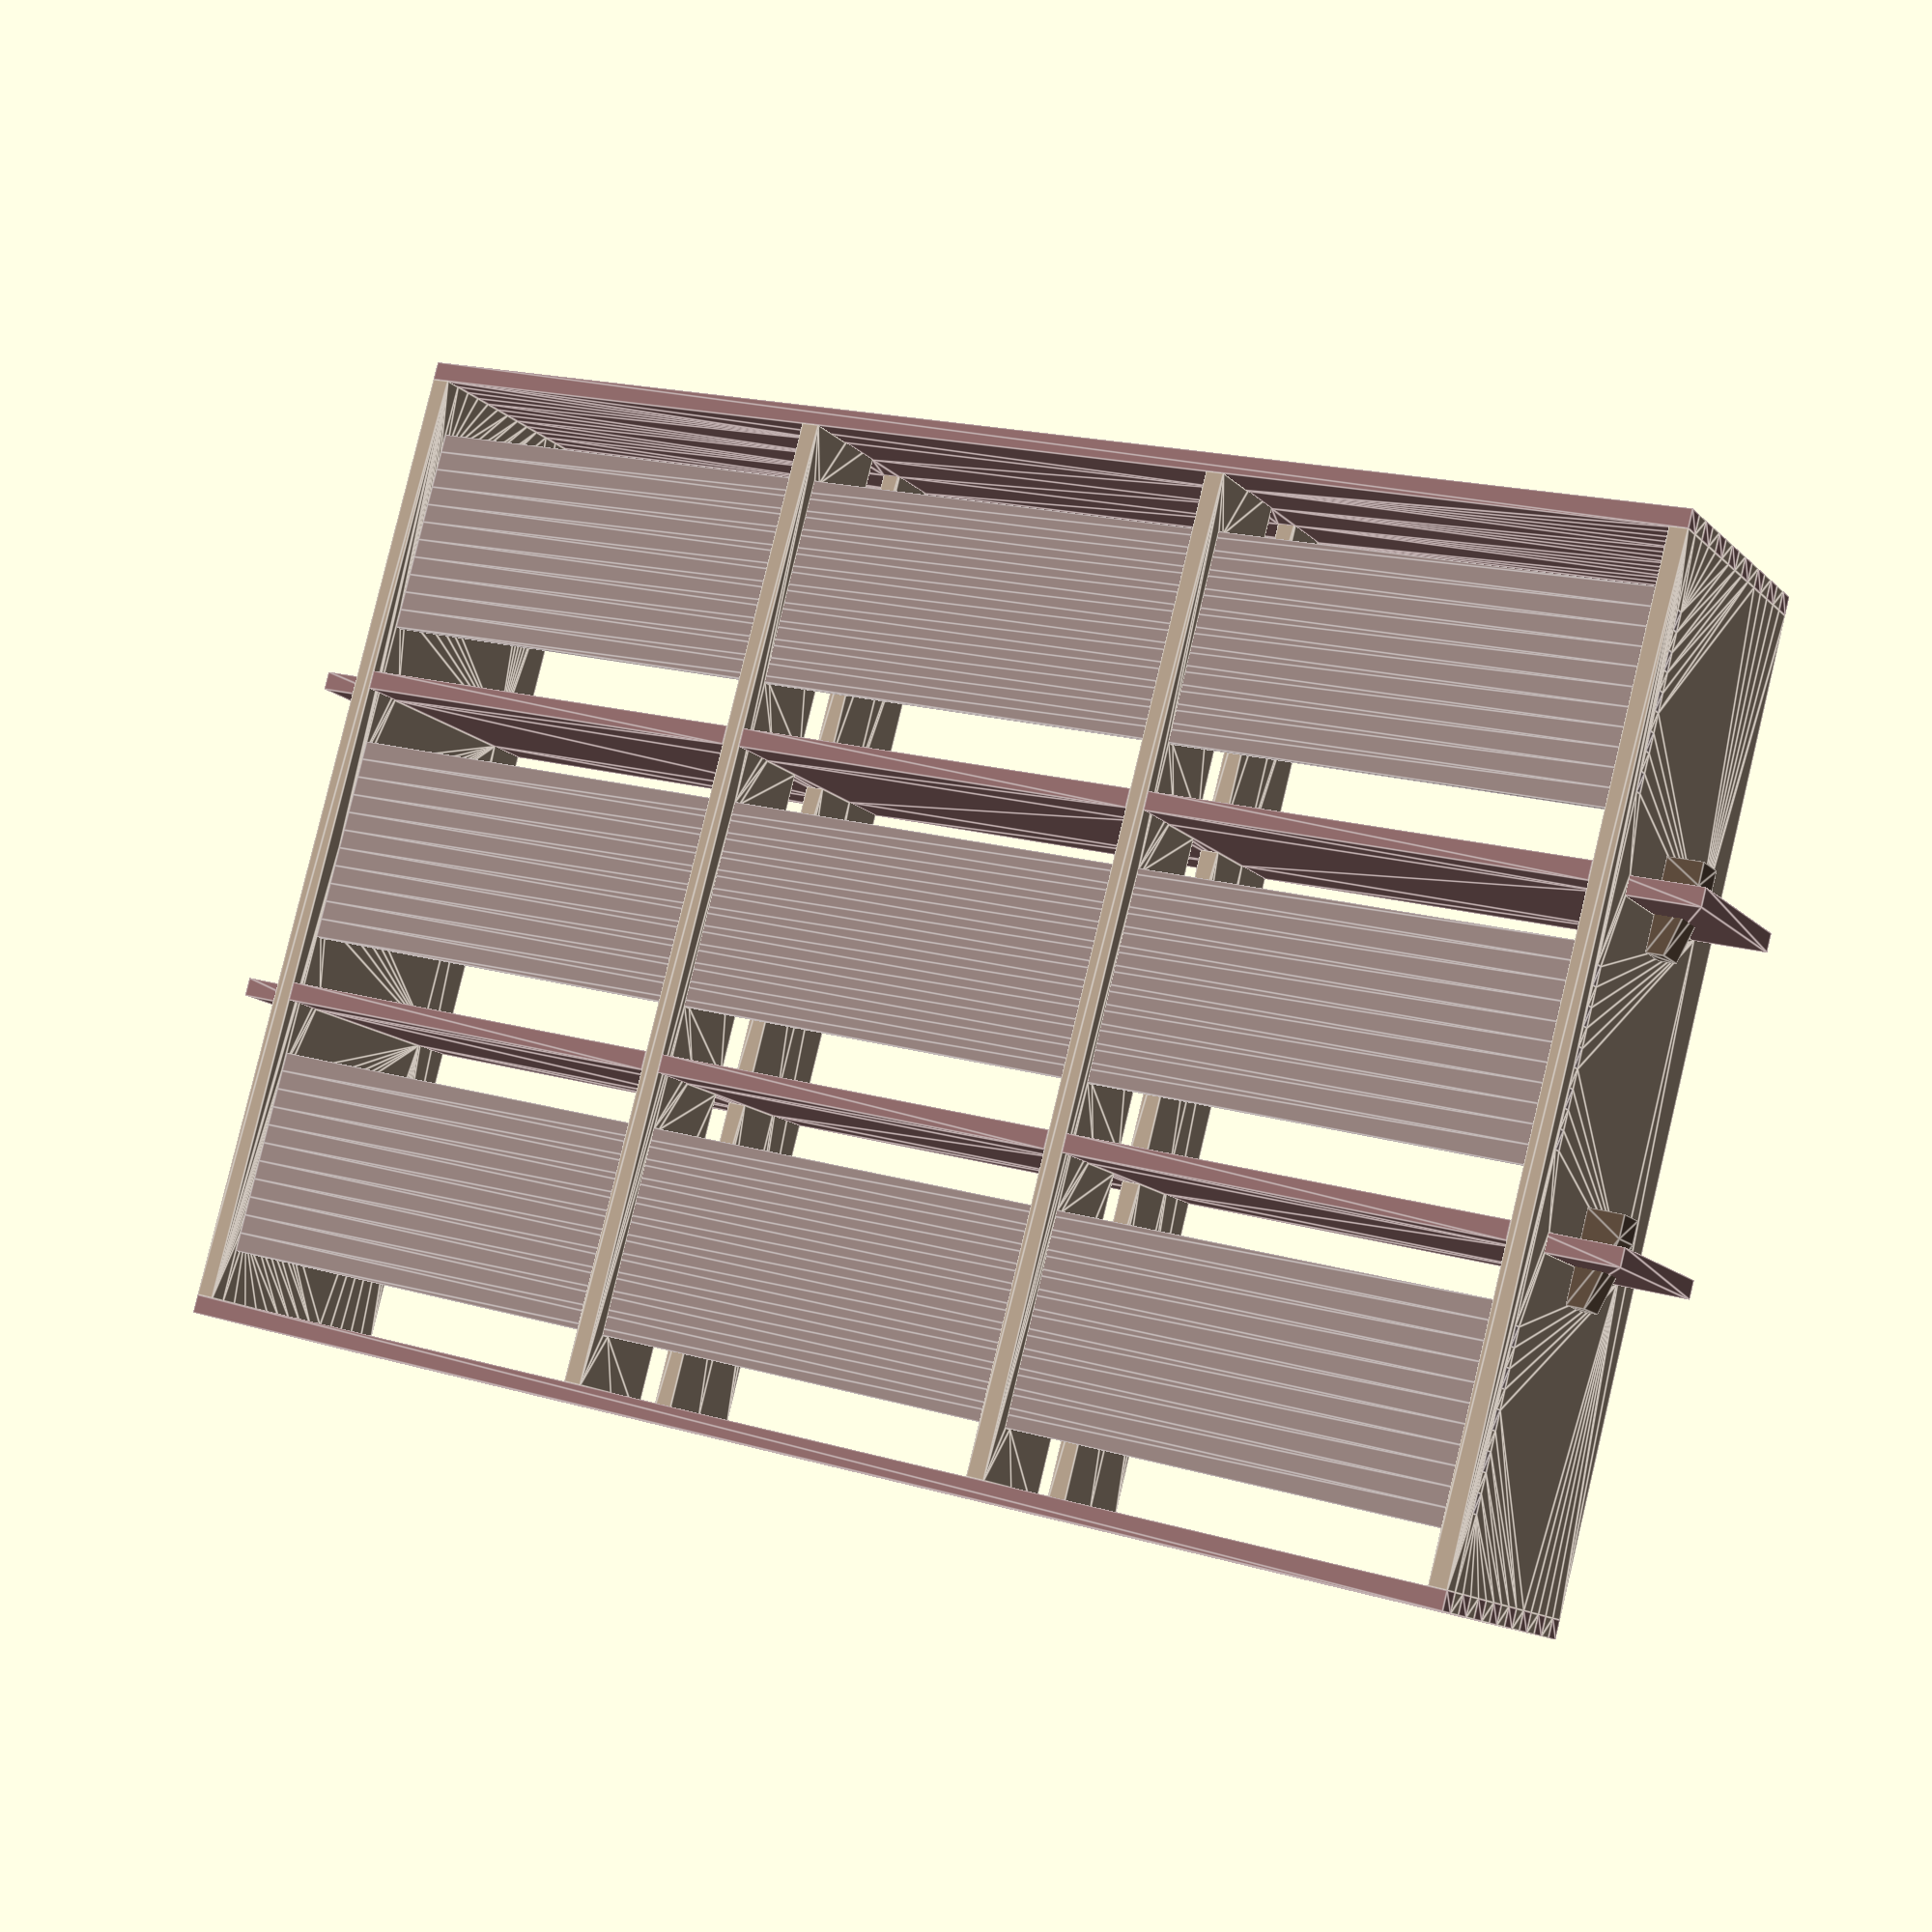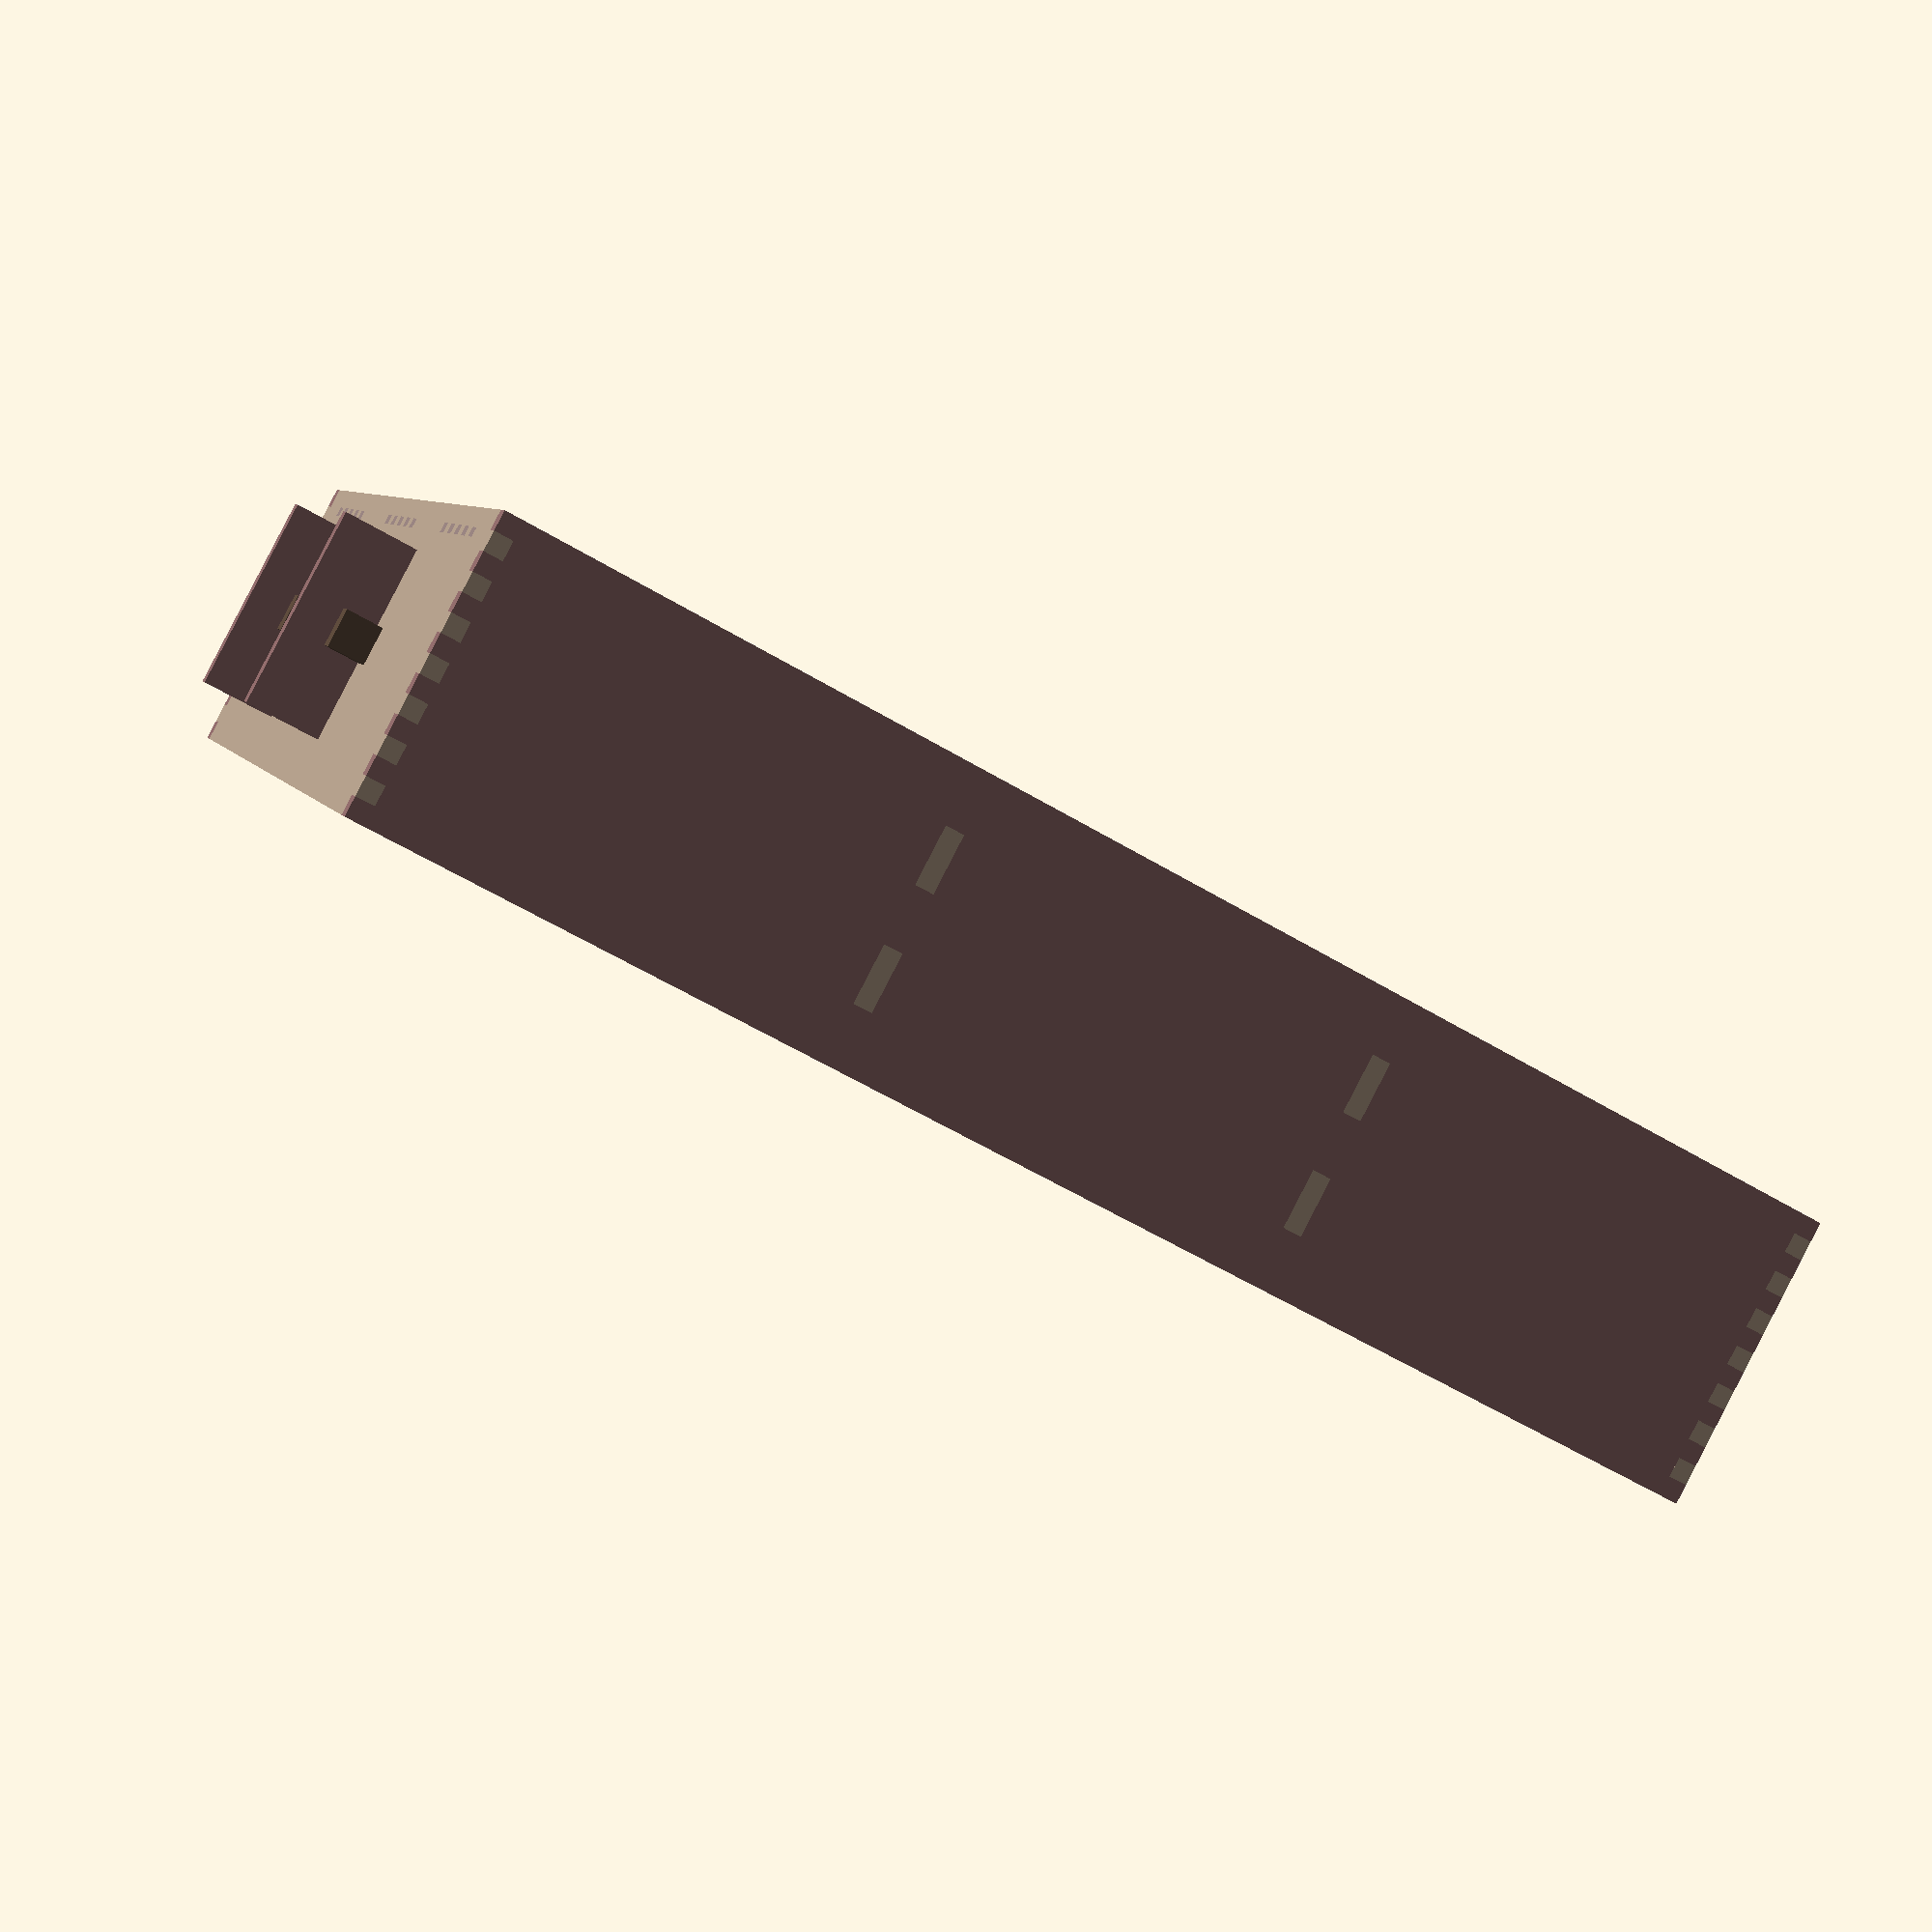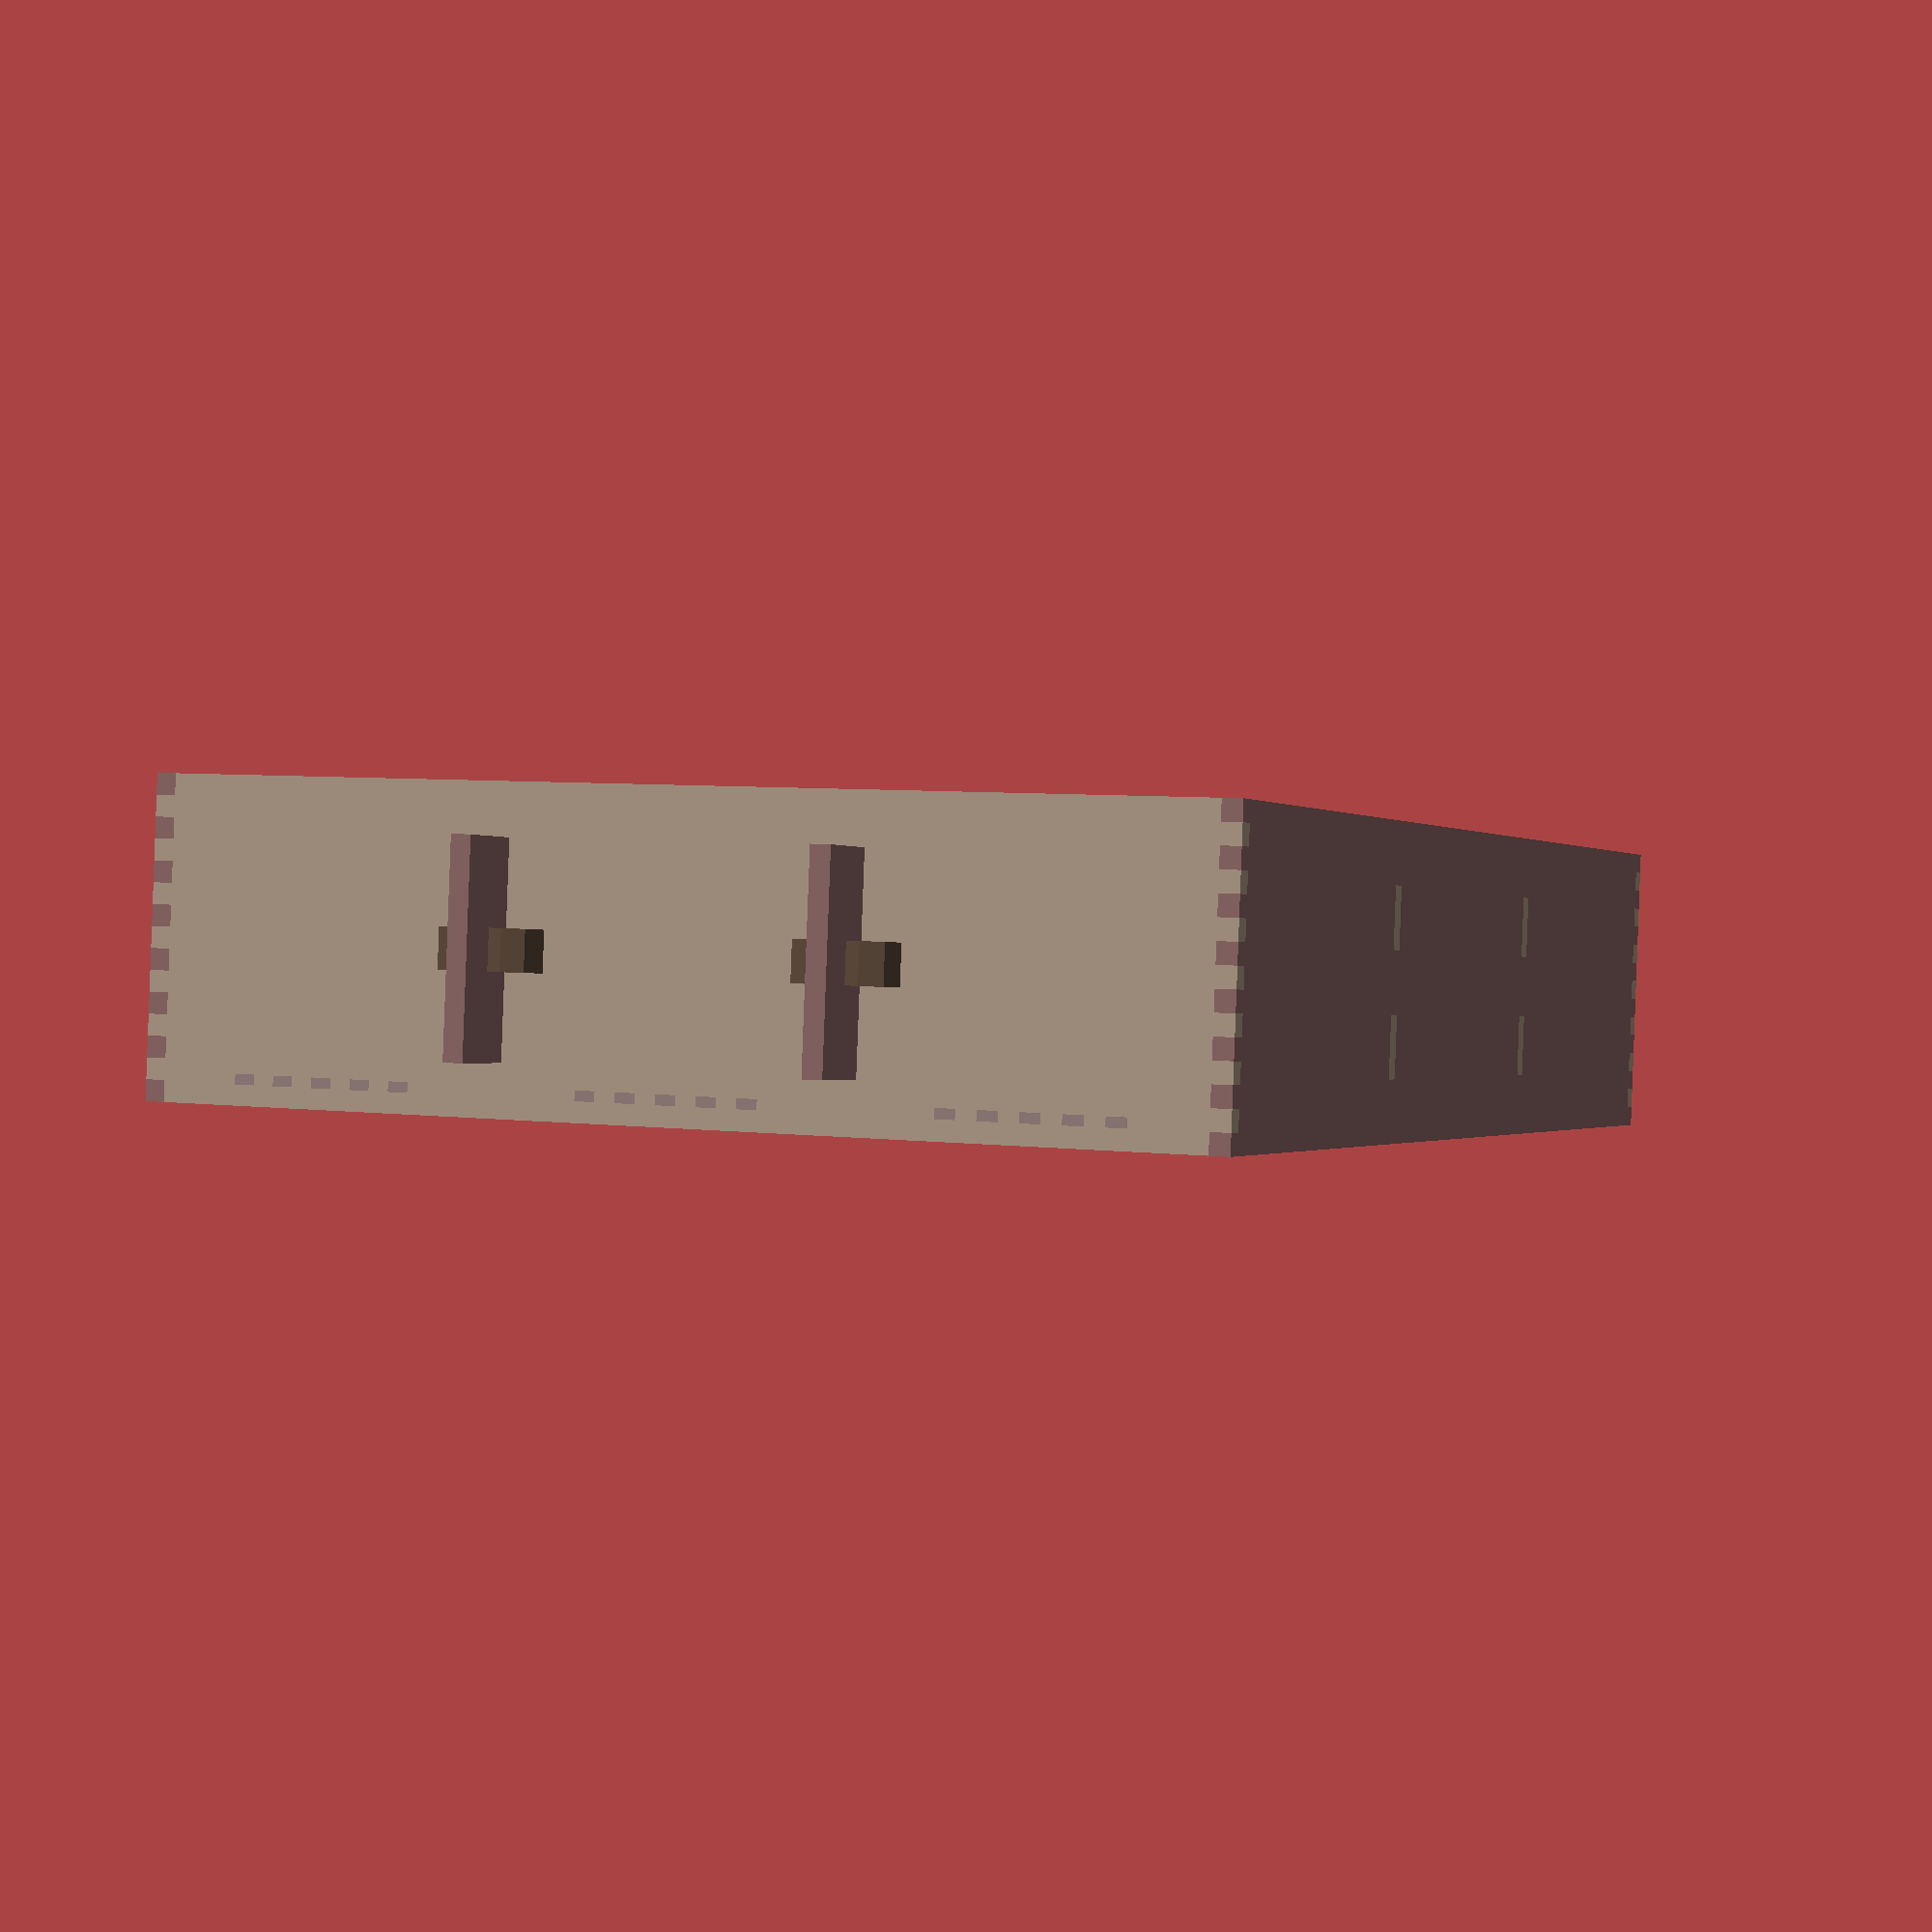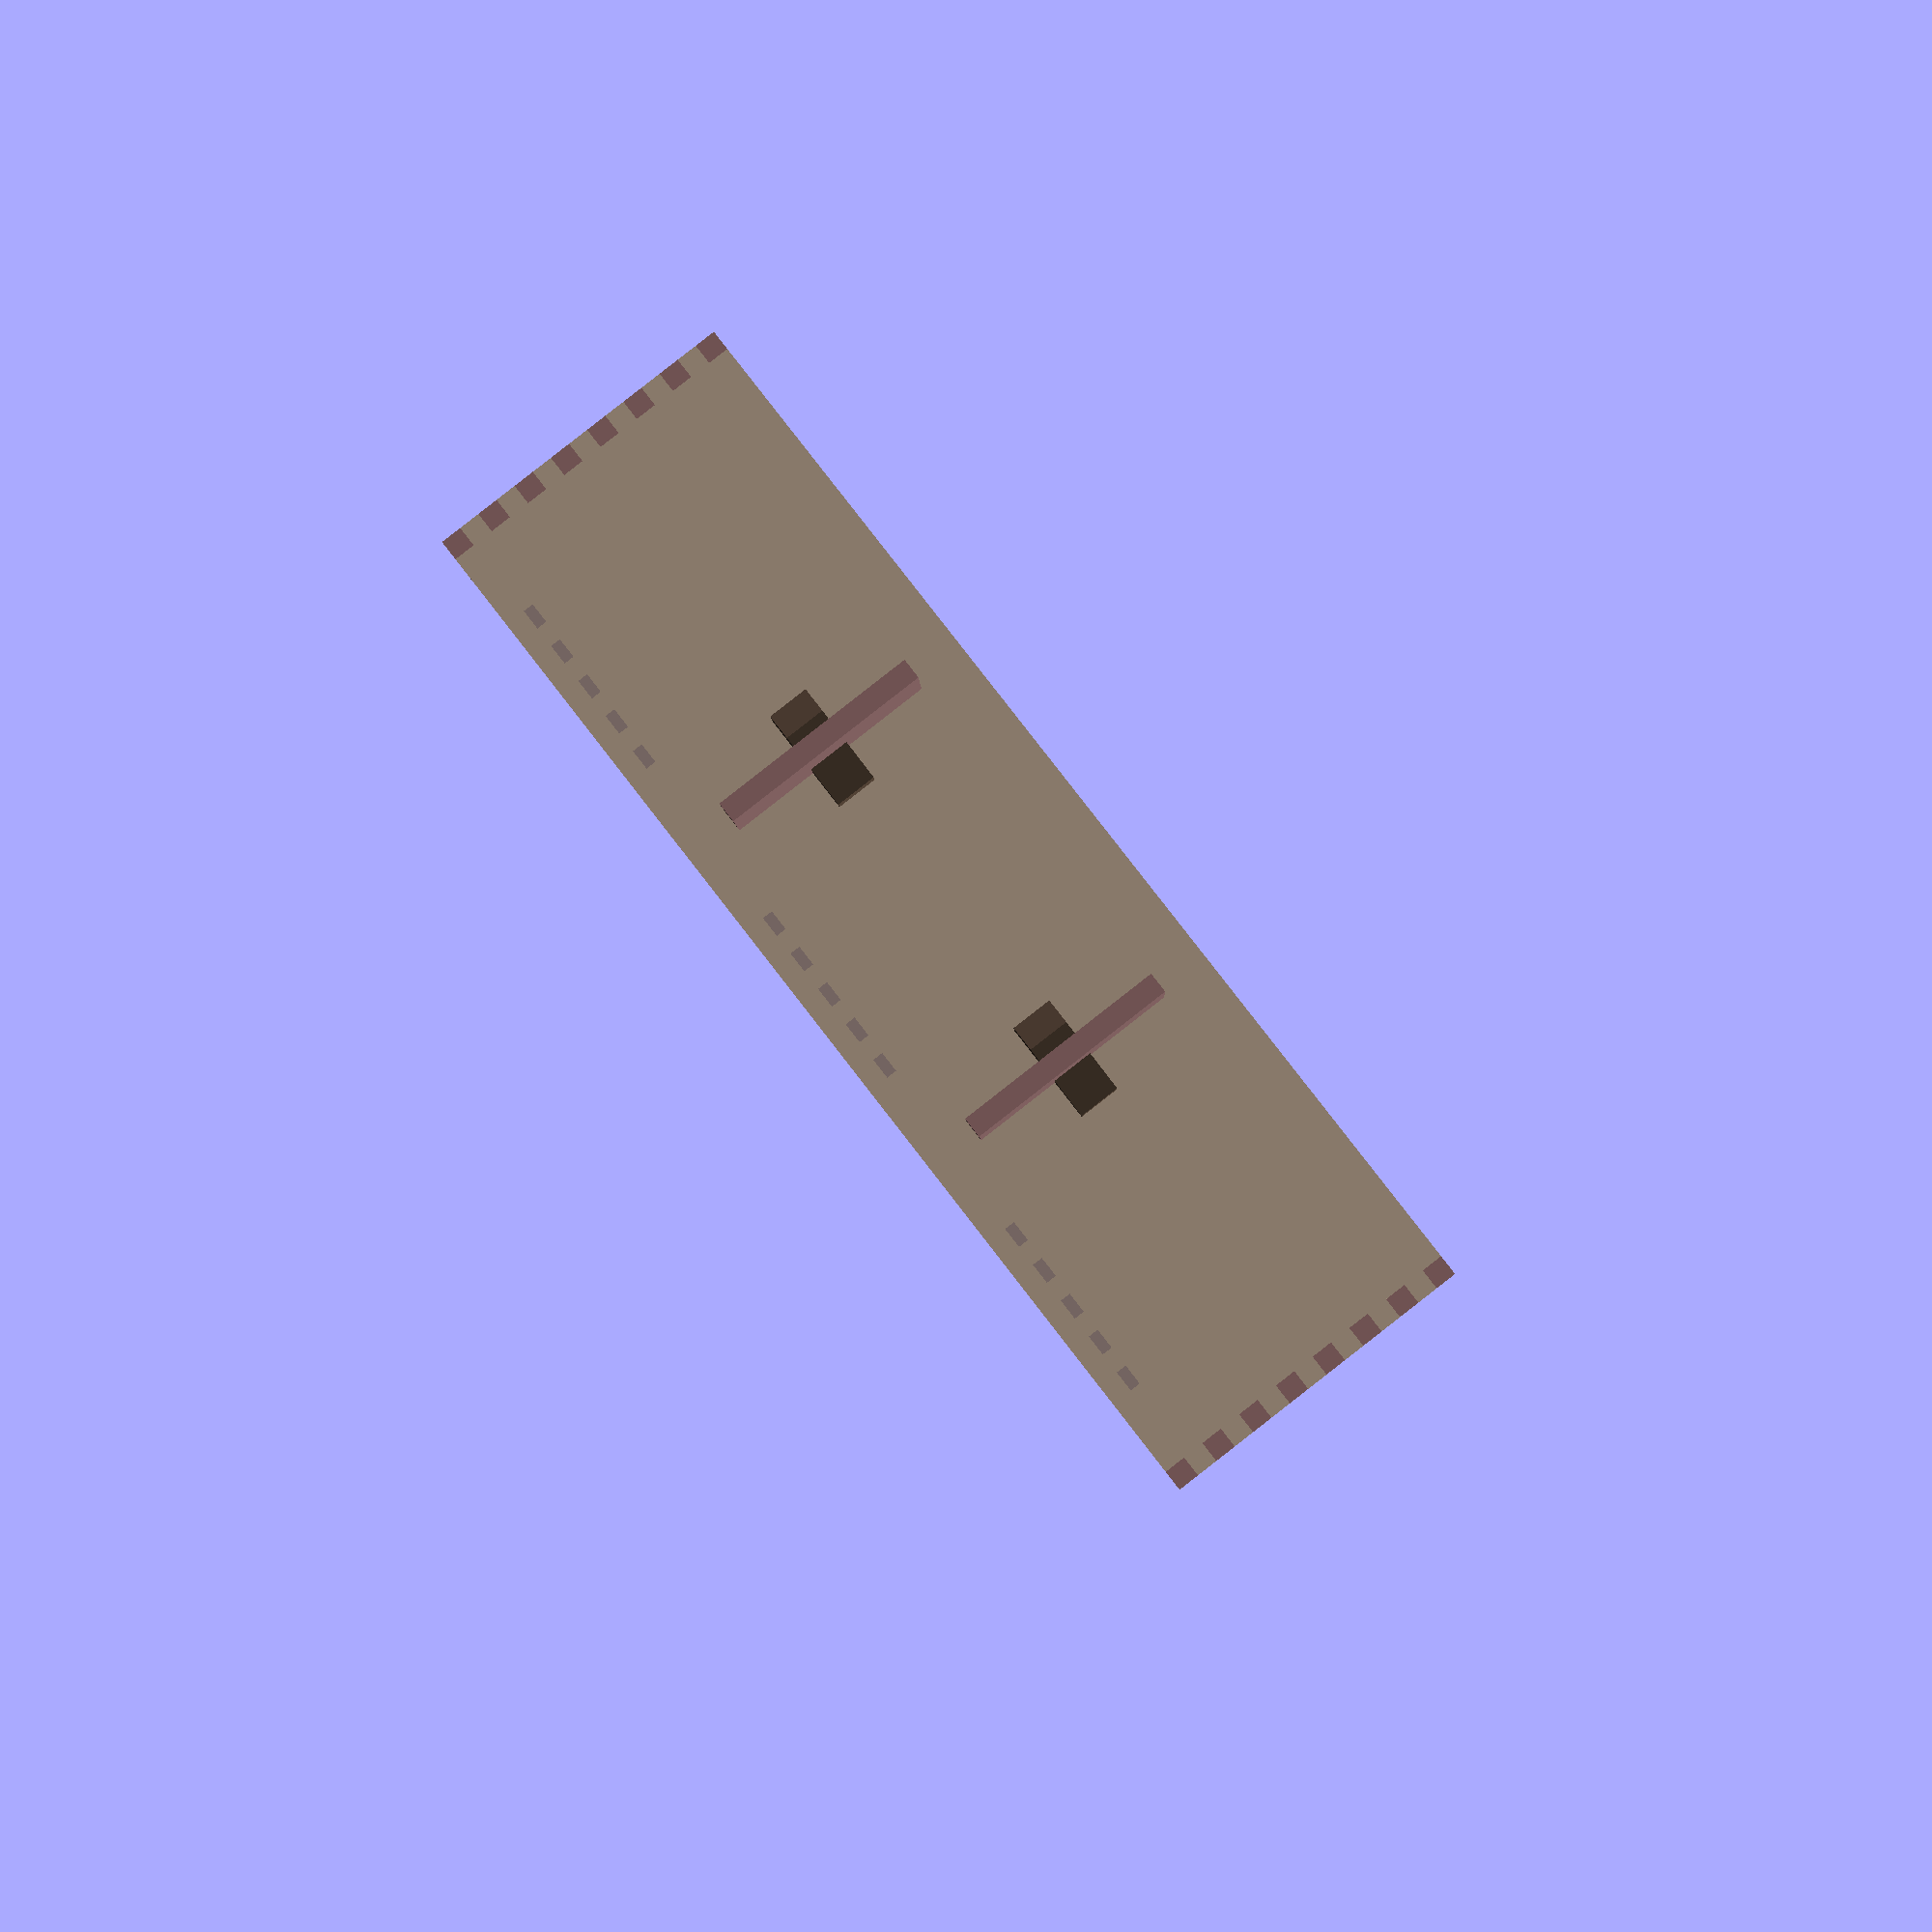
<openscad>
// TODO:
// - back holder as male slot for the vertical sides
// - more milling in the angles
// - back holders holes must be more distant to the other holes (too fragile)
// - 2d projection is wrong for the nail (diagonally pierced)

/* [Dimensions] */

// Structure base width, does NOT include the "nailed tongues" (side holders)
base_width = 1300; // [300:2000]

// Maximum depth of the structure
base_depth = 280; // [200:500]

// Thickness of most of the planks
base_thickness = 18; // [10:1:50]

// Thickness of the back holders planks
back_holders_thickness = 9; // [5:1:50]

// Actual free space available at each floor (height)
floor_space = 300; // [100:500]

// Visible extra width of the nailed tongues
hold_extra_width = 70; // [50:100]

/* [Layout] */

// Number of floors, not including the bottom and top one
nb_floors = 2; // [1:5]

// Number of columns, not including the top-left and top-right vertical sides
nb_cols = 2; // [1:5]

/* [Export/Preview] */

piece = "all";

// Show all parts individually
show_parts = false;

// Project parts in 2D (for DXF export typically); needs show_parts to be enabled
project_2d = true;

// Enable animation of the build; needs show_parts to be disabled
animated = false;

/* [Colors] */
// Color for vertical planks
c0 = "#a3917fff";

// Color for horizontal planks
c1 = "#856363ff";

// Color for back holders
c2 = "#8a7875ff";

// Color for nails
c3 = "#564538ff";

extra_w = base_thickness + hold_extra_width;
floor_extra_d = 2 * base_depth / 3;

extra_pad = (base_depth - floor_extra_d) / 2;

cols_height = (nb_floors + 1) * floor_space + (nb_floors + 2) * base_thickness;

full_width  = base_width + 2 * extra_w;
full_height = cols_height;
full_depth  = base_depth;

/* the nail is composed of the 2 extra left-over of each h-plank side cuts stuck together */
nail_width = base_thickness * 2;

/* default size would be too large so we cut them out */
nail_depth = hold_extra_width / 2;
nail_height = extra_w;

mid_plank_depth = 2 * base_depth / 5;

slice_depth = base_depth / 5;

back_holders_height    = 2 * floor_space / 3;
back_holders_length    = base_width + 2 * base_thickness;
back_holders_backpad   = base_thickness;

h_plank_width      = base_width;
h_plank_depth      = base_depth;
h_plank_height     = base_thickness;
h_plank_extra_w    = extra_w;
h_plank_extra_d    = floor_extra_d;

function column_pos(i) = base_width * i / (nb_cols + 1);
function floor_pos(i) = (base_thickness + floor_space) * i;
function back_holder_pos(i) = floor_pos(i) + base_thickness + (floor_space - back_holders_height) / 2;

function segment_size(min_size, length) = length / (2 * min_size) - 1 / 2;

// TODO: dovetail
module milling(w_hint, depth, length, swap=false) {

    // get the number of segments possible with that first approximate
    tot_seg_count_tmp = max(floor(length / w_hint), 3);

    // make sure we have a odd number of segment (so that we can have 2 extremities and 1 space at minimum)
    tot_seg_count = tot_seg_count_tmp - (tot_seg_count_tmp % 2 ? 0 : 1);

    // 1 less female slot that the number of male slots
    fem_seg_count = (tot_seg_count - 1) / 2;
    mal_seg_count = fem_seg_count + 1;
    assert(mal_seg_count == tot_seg_count - fem_seg_count);

    // now compute the adjusted length of the segments
    w_pick = length / tot_seg_count;
    assert(w_pick >= w_hint);

    if (swap)
        for (i = [0:fem_seg_count - 1])
            translate([0, w_pick * (i * 2 + 1)])
                square([depth, w_pick]);
    else
        for (i = [0:mal_seg_count - 1])
            translate([0, w_pick * i * 2])
                square([depth, w_pick]);
}

module h_plank_mid() {
    echo(str("horizontal middle plank: ", h_plank_width + 2 * h_plank_extra_w, "x", h_plank_depth, "x", h_plank_height));

    difference() {

        /* base h-plank*/
        linear_extrude(height=h_plank_height, convexity=2) {
            /* the 2 extra sides */
            translate([-h_plank_extra_w, extra_pad]) square([h_plank_extra_w, h_plank_extra_d]);
            translate([   h_plank_width, extra_pad]) square([h_plank_extra_w, h_plank_extra_d]);

            difference() {
                /* main plank center */
                square([h_plank_width, h_plank_depth]);

                /* mid plank slices */
                for (i = [1:nb_cols]) {
                    translate([column_pos(i), 0])                           square([base_thickness, slice_depth]);
                    translate([column_pos(i), h_plank_depth - slice_depth]) square([base_thickness, slice_depth]);
                }
            }
        }

        /* nail holes */
        translate([0, 0, -(nail_height - base_thickness) / 2]) {
            translate([-base_thickness, (h_plank_depth + nail_width) / 2])
                rotate([0, 0, 180])
                    nail();
            translate([h_plank_width + base_thickness, (h_plank_depth - nail_width) / 2])
                nail();
        }
    }
}

/* top and bottom horizontal planks */
module h_plank_tb() {
    echo(str("horizontal top/bottom plank: ", h_plank_width, "x", h_plank_depth, "x", h_plank_height));

    linear_extrude(height=h_plank_height, convexity=2) {
        difference() {
            /* main plank center */
            square([h_plank_width, h_plank_depth]);

            /* mid plank slices */
            for (i = [1:nb_cols]) {
                translate([column_pos(i), slice_depth])                   square([base_thickness, slice_depth]);
                translate([column_pos(i), h_plank_depth - slice_depth*2]) square([base_thickness, slice_depth]);
            }
        }

        /* joints with vertical sides */
        translate([-v_plank_lr_height, 0])
            milling(v_plank_lr_height, v_plank_lr_height, h_plank_depth);
        translate([h_plank_width, 0])
            milling(v_plank_lr_height, v_plank_lr_height, h_plank_depth);
    }
}

v_plank_mid_front_width = cols_height;
v_plank_mid_front_depth = mid_plank_depth;
v_plank_mid_front_height = base_thickness;

module v_plank_mid_front() {
    echo(str("vertical middle plank (front): ", v_plank_mid_front_width, "x", v_plank_mid_front_depth, "x", v_plank_mid_front_height));

    linear_extrude(height=v_plank_mid_front_height, convexity=2) {
        difference() {
            square([v_plank_mid_front_width, v_plank_mid_front_depth]);

            /* top and bottom extremities */
            translate([0, v_plank_mid_back_depth - slice_depth, 0])
                square([base_thickness, slice_depth]);
            translate([v_plank_mid_back_width - base_thickness, v_plank_mid_back_depth - slice_depth, 0])
                square([base_thickness, slice_depth]);

            /* floor slices */
            for (i = [1:nb_floors])
                translate([floor_pos(i), 0])
                    square([base_thickness, slice_depth]);
        }
    }
}

v_plank_mid_back_width = cols_height;
v_plank_mid_back_depth = mid_plank_depth;
v_plank_mid_back_height = base_thickness;

module v_plank_mid_back() {
    echo(str("vertical middle plank (back): ", v_plank_mid_back_width, "x", v_plank_mid_back_depth, "x", v_plank_mid_back_height));

    linear_extrude(height=v_plank_mid_back_height, convexity=2) {
        difference() {
            square([v_plank_mid_back_width, v_plank_mid_back_depth]);

            /* top and bottom extremities */
            translate([0, v_plank_mid_back_depth - slice_depth, 0])
                square([base_thickness, slice_depth]);
            translate([v_plank_mid_back_width - base_thickness, v_plank_mid_back_depth - slice_depth, 0])
                square([base_thickness, slice_depth]);

            /* floor slices */
            for (i = [1:nb_floors])
                translate([floor_pos(i), 0])
                    square([base_thickness, slice_depth]);

            /* back holder holes */
            for (i = [0:nb_floors])
                translate([back_holder_pos(i), v_plank_mid_back_depth - back_holders_thickness - back_holders_backpad])
                    square([back_holders_height, back_holders_thickness]);
        }
    }
}

v_plank_lr_width = cols_height;
v_plank_lr_depth = base_depth;
v_plank_lr_height = base_thickness;

module v_plank_lr(width=cols_height, depth=base_depth, v_plank_lr_height=base_thickness) {
    echo(str("vertical left/right plank: ", v_plank_lr_width, "x", v_plank_lr_depth, "x", v_plank_lr_height));

    linear_extrude(height=v_plank_lr_height, convexity=2) {
        difference() {
            translate([h_plank_height, 0])
                square([v_plank_lr_width - h_plank_height * 2, v_plank_lr_depth]);

            /* floor holes */
            for (i = [1:nb_floors])
                translate([floor_pos(i), (v_plank_lr_depth - floor_extra_d) / 2])
                    square([base_thickness, floor_extra_d]);

            /* back holder holes */
            for (i = [0:nb_floors])
                translate([back_holder_pos(i) + back_holders_height, base_depth - back_holders_thickness - back_holders_backpad])
                    rotate([0, 0, 90])
                        milling(v_plank_lr_height, back_holders_thickness, back_holders_height, swap=true);
        }

        /* top and bottom millings */
        milling(v_plank_lr_height, v_plank_lr_height, h_plank_depth, swap=true);
        translate([v_plank_lr_width - v_plank_lr_height, 0])
            milling(v_plank_lr_height, v_plank_lr_height, h_plank_depth, swap=true);
    }
}

module nail(width=nail_width, depth=nail_depth, height=nail_height) {
    rotate([0, -90, -90])
    linear_extrude(height=width, convexity=2)
        polygon([[0, 0], [height, 0], [height, depth], [3*height/4, depth], [0, depth/2]]);
}

module back_holder() {
    echo(str("back holder: ", back_holders_length, "x", back_holders_height, "x", back_holders_thickness));
    linear_extrude(height=back_holders_thickness, convexity=2) {
        translate([v_plank_lr_height, 0])
            square([back_holders_length - v_plank_lr_height * 2, back_holders_height]);

        /* extremities */
        milling(v_plank_lr_height, v_plank_lr_height, back_holders_height, swap=true);
        translate([back_holders_length - v_plank_lr_height, 0])
            milling(v_plank_lr_height, v_plank_lr_height, back_holders_height, swap=true);
    }
}

function mix(x, y, a) = x * (1 - a) + y * a;
function linear(x) = x;
function cubic(x) = x*x*x;
function cubic_out(x) = 1-cubic(1-x);
function cubic_in_out(x) = x < 1/2 ? 2*cubic(x)/2 : 1 - cubic(2*(1-x))/2;
function scaled_time(t, start, end) = min(max((t - start) / (end - start), 0), 1);

module animate(time, from, to=[0, 0, 0], start_time=0, end_time=1) {
    if (time >= start_time) {
        translate(mix(from, to, cubic_out(scaled_time(time, start_time, end_time))))
            children();
    }
}

module time_sequence(time, vectors) {
    if (!animated) {
        children();
    } else {
        assert($children == len(vectors));
        for (i = [0:$children-1]) {
            start_time = i / ($children + 1);
            end_time = (i + 1) / ($children + 1);
            animate(time, from=vectors[i], start_time=start_time, end_time=end_time)
                children(i);
        }
    }
}

module main() {

    voff = 400;

    time_sequence(time=$t, vectors=[
       [-voff, 0, 0],   // floors
       [0, voff, 0],    // mid planks (back)
       [0, -voff, 0],   // mid planks (front)
       [0, 0, -voff/2], // bottom
       [0, 0, voff/2],  // top
       [-voff - back_holders_length, 0, 0],
       [-voff, 0, 0],   // left side plank
       [voff, 0, 0],    // right side plank
       [0, 0, 100],     // nails
    ]) {

        /* floors */
        color(c1)
            for (i = [1:nb_floors])
                translate([0, 0, floor_pos(i)])
                    h_plank_mid();

        /* vertical mid planks (back) */
        color(c0)
            for (i = [1:nb_cols])
                rotate([0, -90, 0])
                    translate([0, base_depth - mid_plank_depth, -column_pos(i)-base_thickness])
                        v_plank_mid_back();

        /* vertical mid planks (front) */
        color(c0)
            for (i = [1:nb_cols])
                rotate([0, -90, 180])
                    translate([0, -mid_plank_depth, column_pos(i)])
                        v_plank_mid_front();

        /* bottom */
        color(c1)
            h_plank_tb();

        /* top */
        color(c1)
            translate([0, 0, cols_height - base_thickness])
                h_plank_tb();


        /* back holders */
        color(c2)
            for (i = [0:nb_floors])
                translate([-base_thickness, base_depth - back_holders_backpad, back_holder_pos(i)])
                    rotate([90, 0, 0])
                        back_holder();

        /* vertical side planks (left and right) */
        color(c0)
            rotate([0, -90, 0])
                v_plank_lr();

        color(c0) {
            rotate([0, -90, 0]) {
                translate([0, 0, -base_width - base_thickness])
                    v_plank_lr();
            }
        }

        /* nails */
        color(c3) {
            for (i = [1:nb_floors]) {
                translate([0, 0, floor_pos(i) - (nail_height - base_thickness) / 2]) {
                    translate([-base_thickness, (base_depth+nail_width)/2])
                        rotate([0, 0, 180])
                            nail();
                    translate([base_width + base_thickness, (base_depth-nail_width)/2])
                        nail();
                }
            }
        }
    }
}

module do_show_parts() {
    if      (piece == "h_plank_mid")       h_plank_mid();
    else if (piece == "h_plank_tb")        h_plank_tb();
    else if (piece == "v_plank_lr")        v_plank_lr();
    else if (piece == "v_plank_mid_back")  v_plank_mid_back();
    else if (piece == "v_plank_mid_front") v_plank_mid_front();
    else if (piece == "back_holder")       back_holder();
    else {
        pad = 40;
        h_plank_mid();
        translate([0, pad*1 + h_plank_depth])
            h_plank_tb();
        translate([0, pad*2 + h_plank_depth*2])
            v_plank_lr();
        translate([0, pad*3 + h_plank_depth*2 + v_plank_lr_depth])
            v_plank_mid_back();
        translate([0, pad*4 + h_plank_depth*2 + v_plank_lr_depth + v_plank_mid_back_depth])
            v_plank_mid_front();
        translate([0, pad*5 + h_plank_depth*2 + v_plank_lr_depth + v_plank_mid_back_depth + v_plank_mid_front_depth])
            back_holder();

        //nail();
    }
}

if (show_parts) {
    if (project_2d) {
        projection()
            do_show_parts();
    } else {
        do_show_parts();
    }
} else {
    main();
}

echo(dimensions=[full_width, full_height, full_depth]);

</openscad>
<views>
elev=276.5 azim=27.3 roll=193.5 proj=p view=edges
elev=173.4 azim=208.5 roll=195.3 proj=p view=solid
elev=174.5 azim=5.8 roll=248.7 proj=p view=solid
elev=95.4 azim=271.9 roll=37.9 proj=p view=wireframe
</views>
